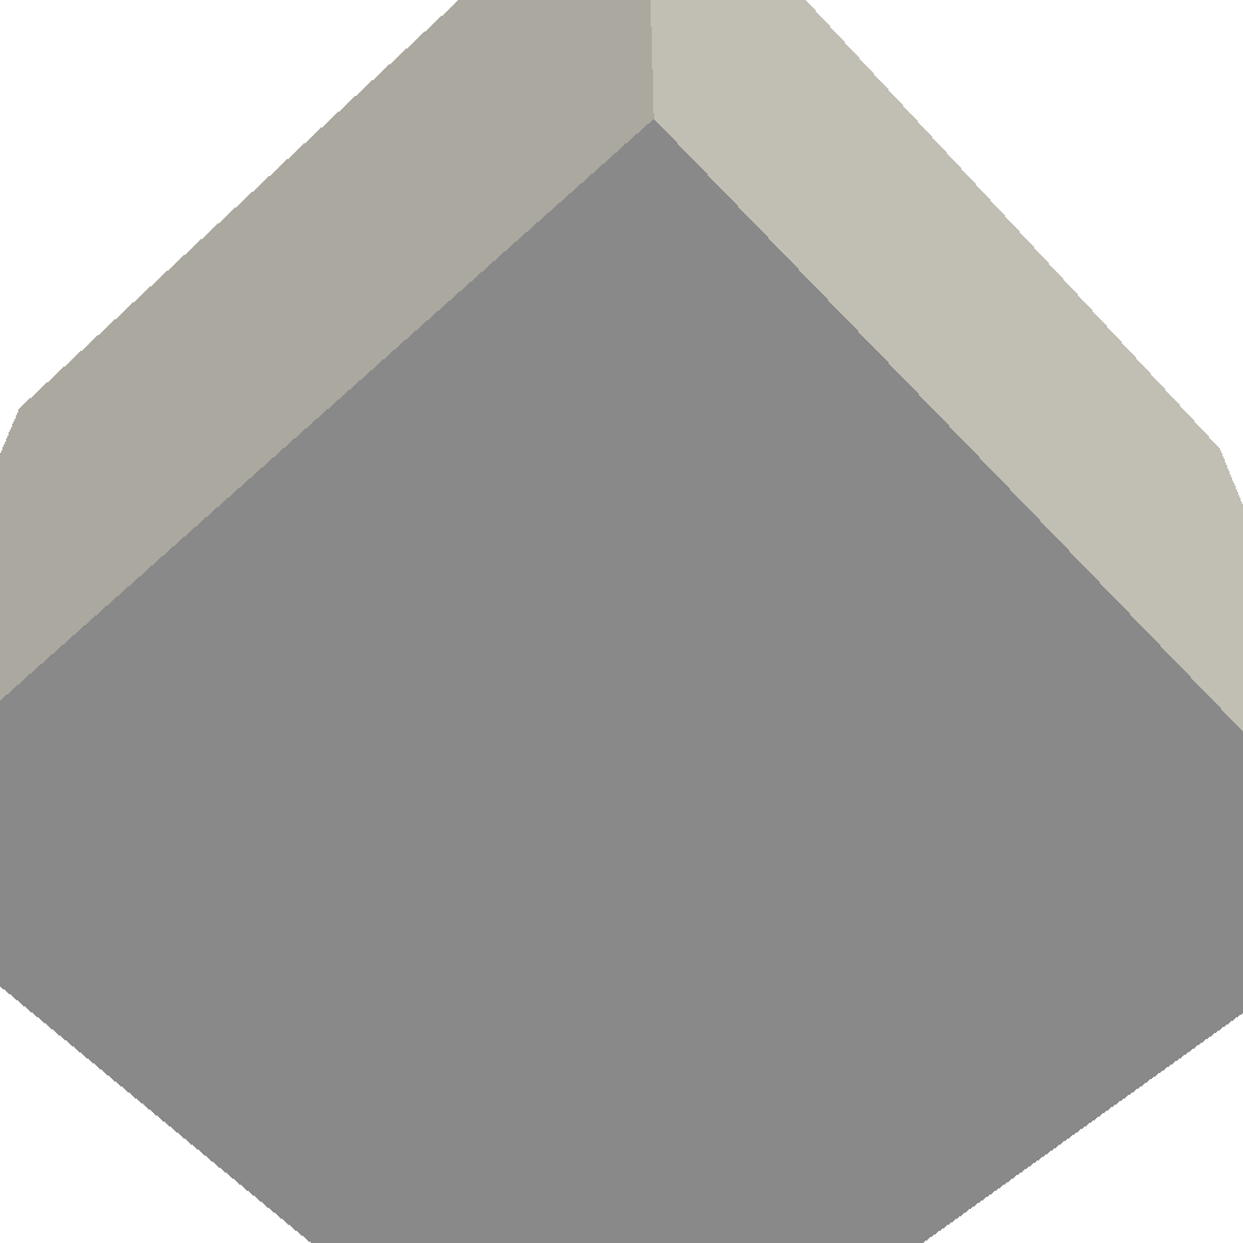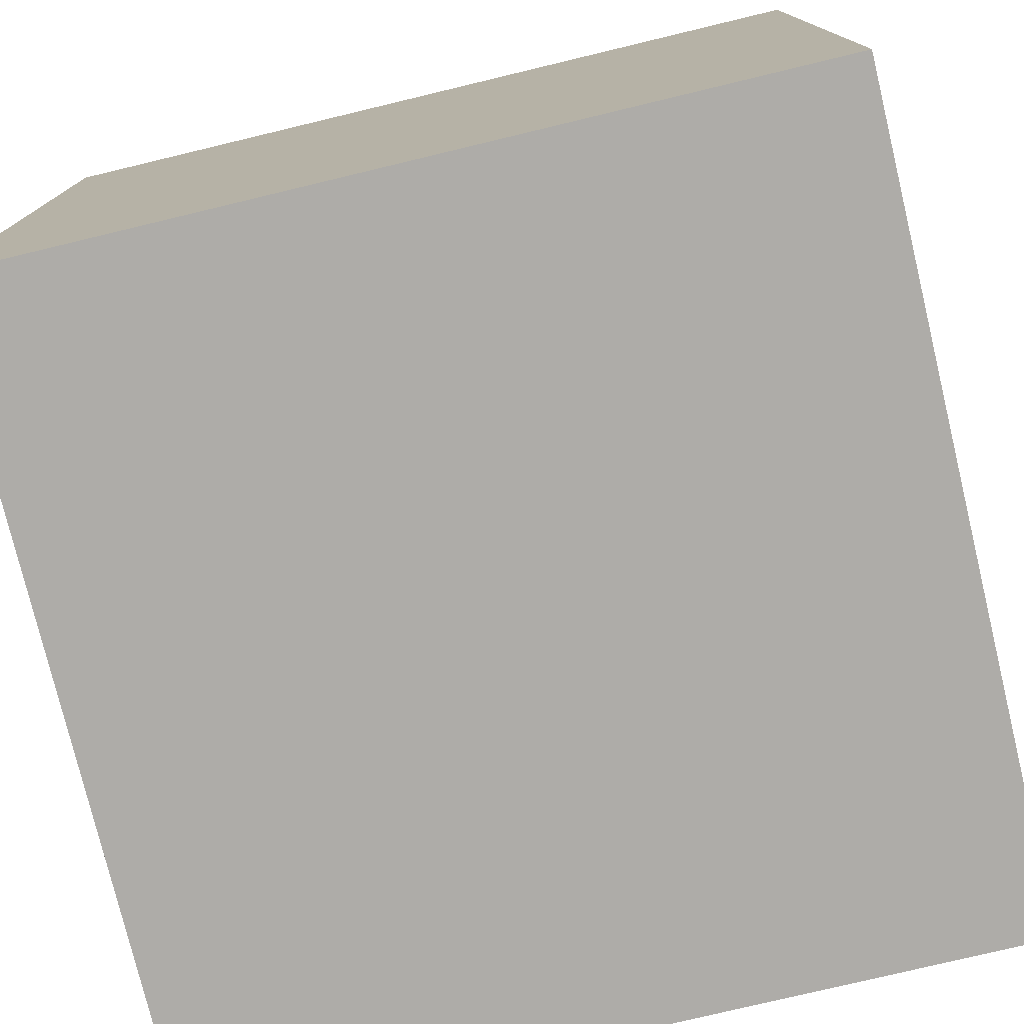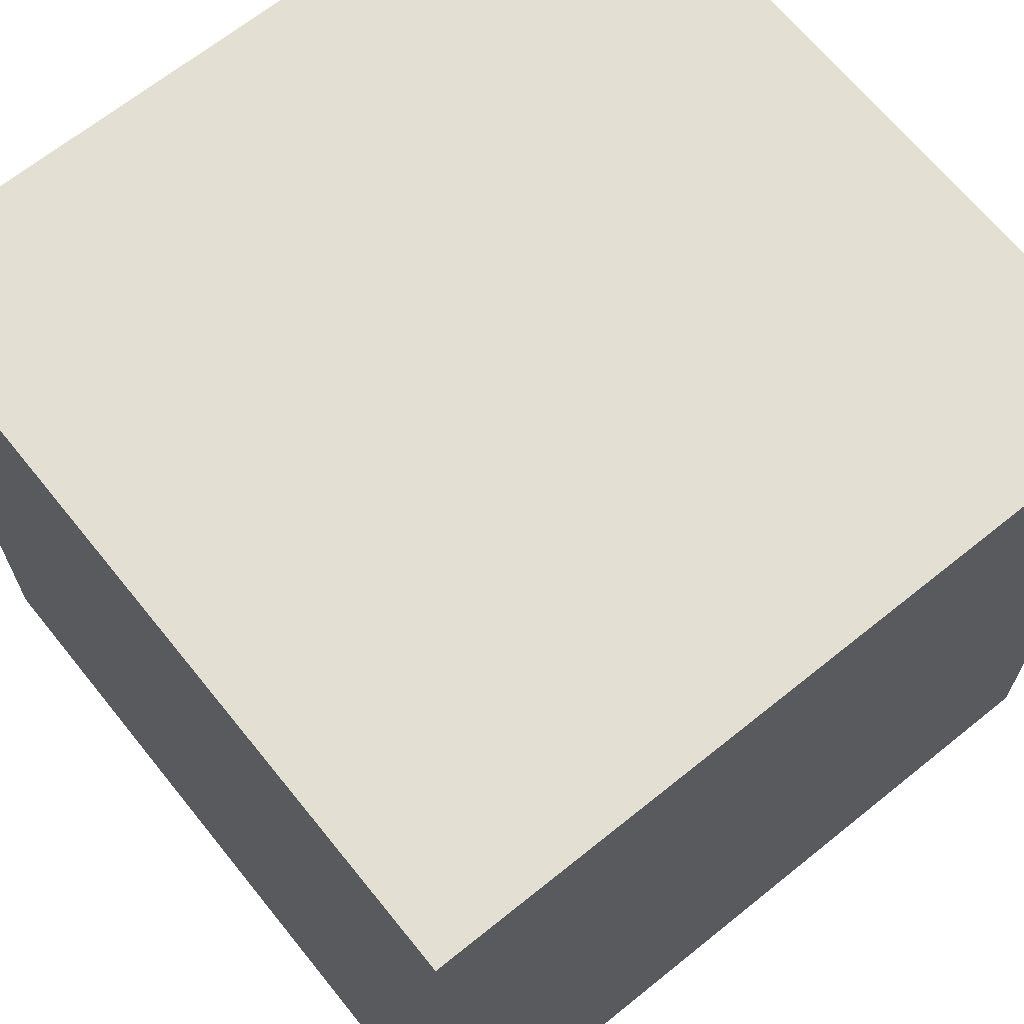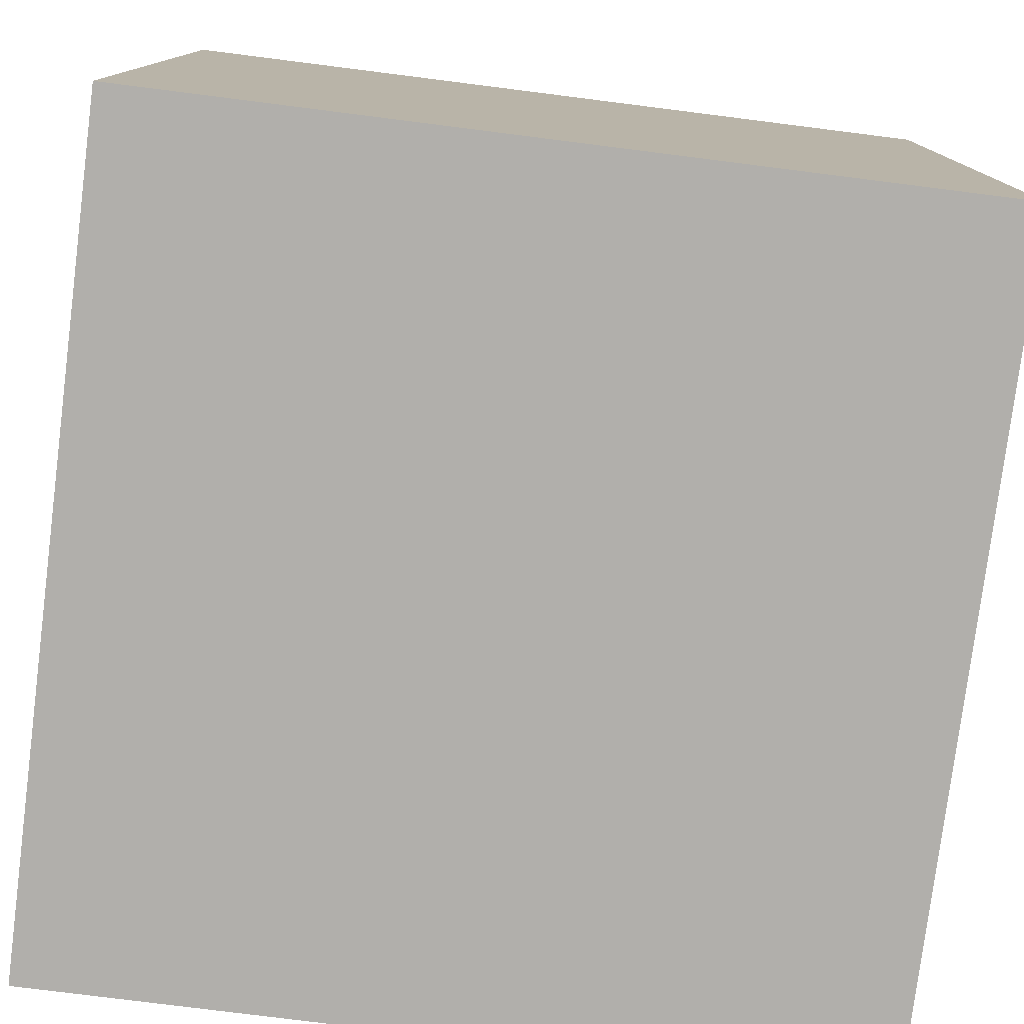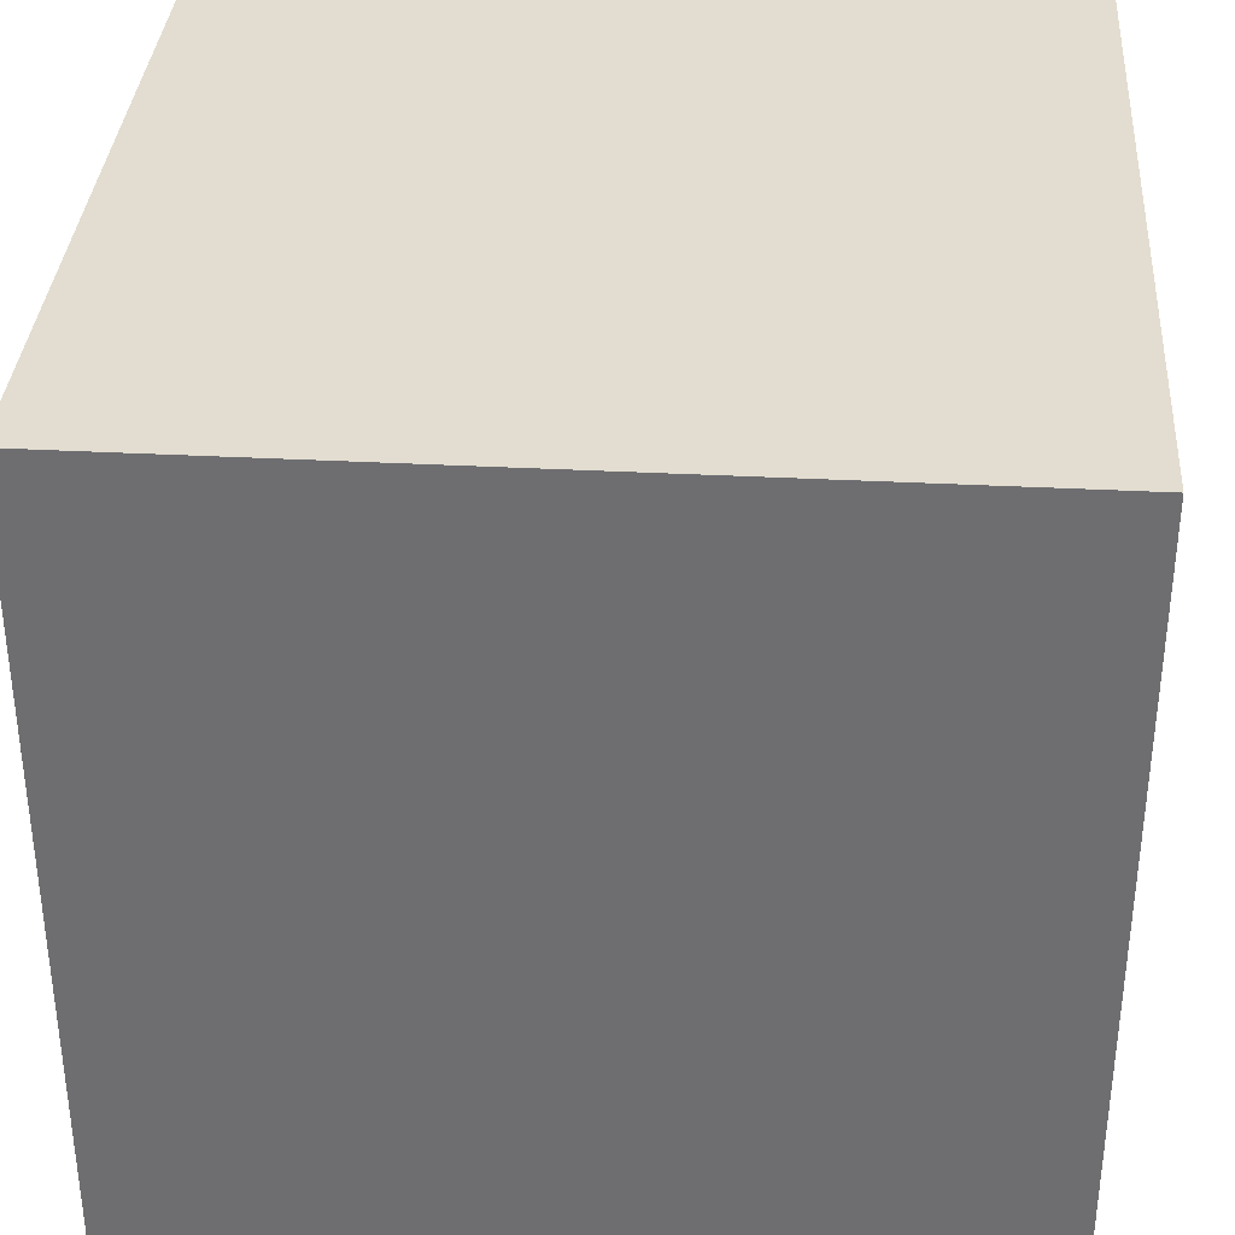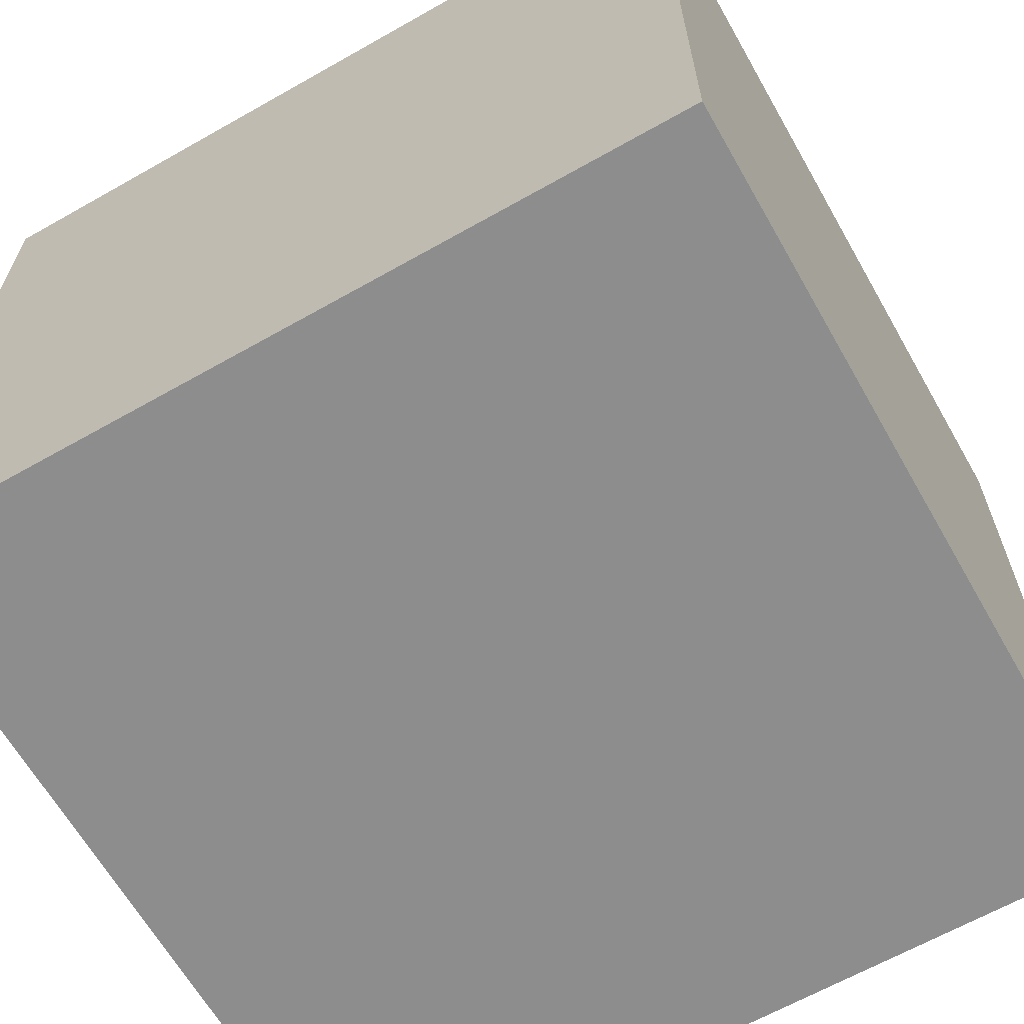
<metadata>
{"format":"obj","ext":"obj","renderer":"f3d","projection":"perspective","resolution":1024,"background":"white","views":[{"elev":-63.0,"azim":-47.1,"up":"+Y"},{"elev":-77.0,"azim":-76.5,"up":"+Y"},{"elev":67.0,"azim":141.1,"up":"+Y"},{"elev":-78.3,"azim":-97.2,"up":"+Y"},{"elev":35.1,"azim":4.0,"up":"+Z"},{"elev":-64.7,"azim":-60.3,"up":"+Y"}]}
</metadata>
<code>
v -0.5  0.5 -0.5
v -0.5  0.5  0.5
v  0.5  0.5  0.5
v  0.5  0.5 -0.5
v  0.5 -0.5  0.5
v -0.5 -0.5  0.5
v -0.5 -0.5 -0.5
v  0.5 -0.5 -0.5
v  0.5  0.5 -0.5
v  0.5  0.5  0.5
v  0.5 -0.5  0.5
v  0.5 -0.5 -0.5
v -0.5 -0.5  0.5
v -0.5  0.5  0.5
v -0.5  0.5 -0.5
v -0.5 -0.5 -0.5
v  0.5  0.5  0.5
v -0.5  0.5  0.5
v -0.5 -0.5  0.5
v  0.5 -0.5  0.5
v  0.5 -0.5 -0.5
v -0.5 -0.5 -0.5
v -0.5  0.5 -0.5
v  0.5  0.5 -0.5
f 1 2 3
f 4 1 3
f 5 6 7
f 8 5 7
f 9 10 11
f 12 9 11
f 13 14 15
f 16 13 15
f 17 18 19
f 20 17 19
f 21 22 23
f 24 21 23

</code>
